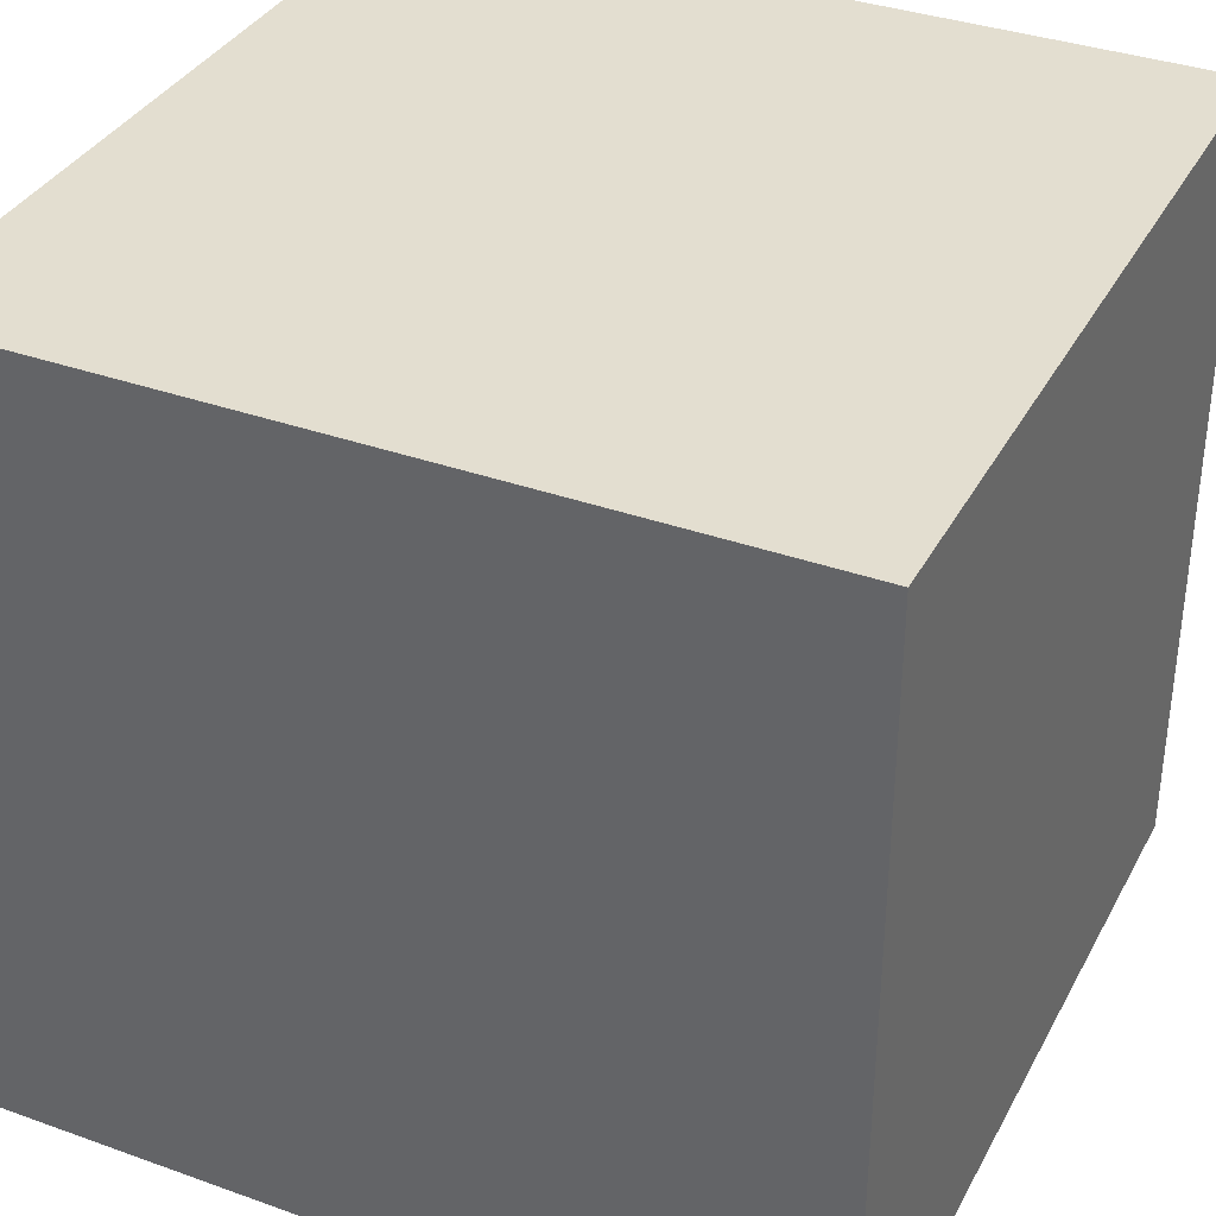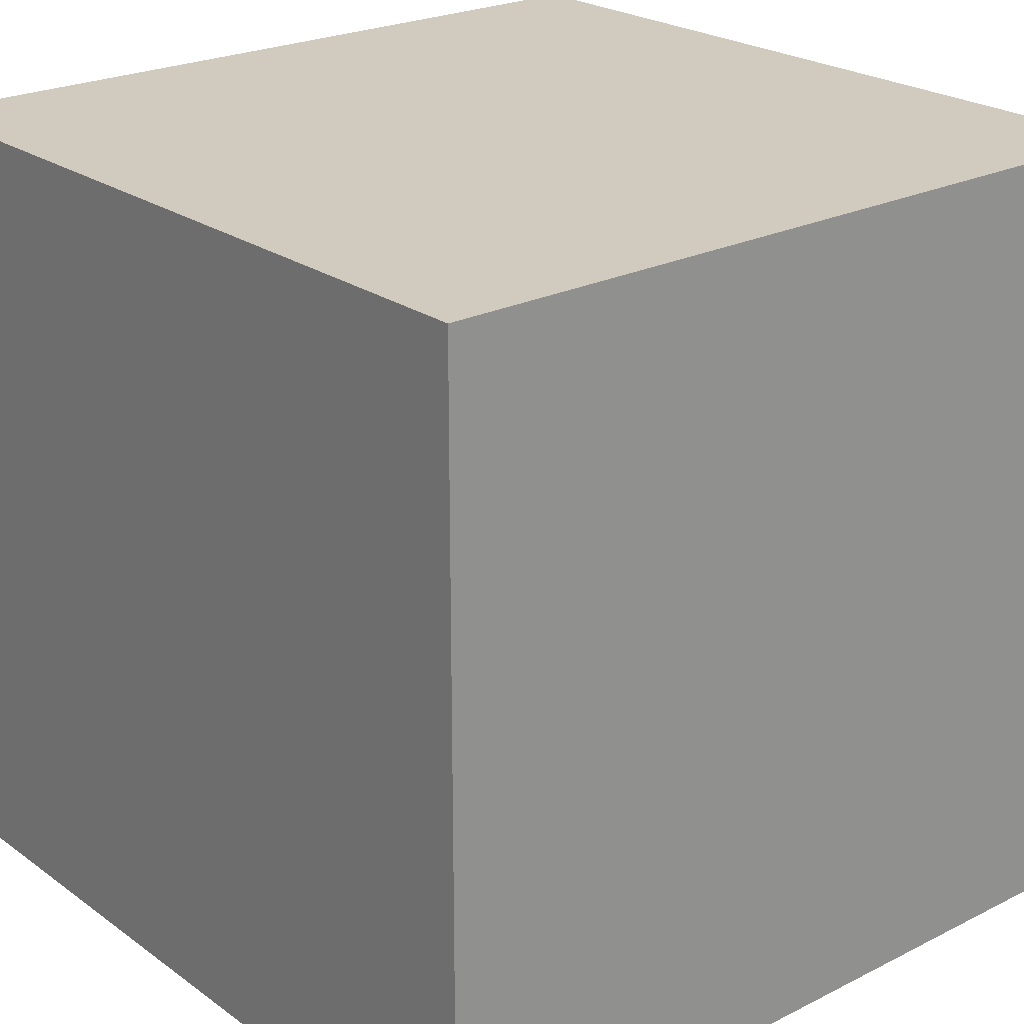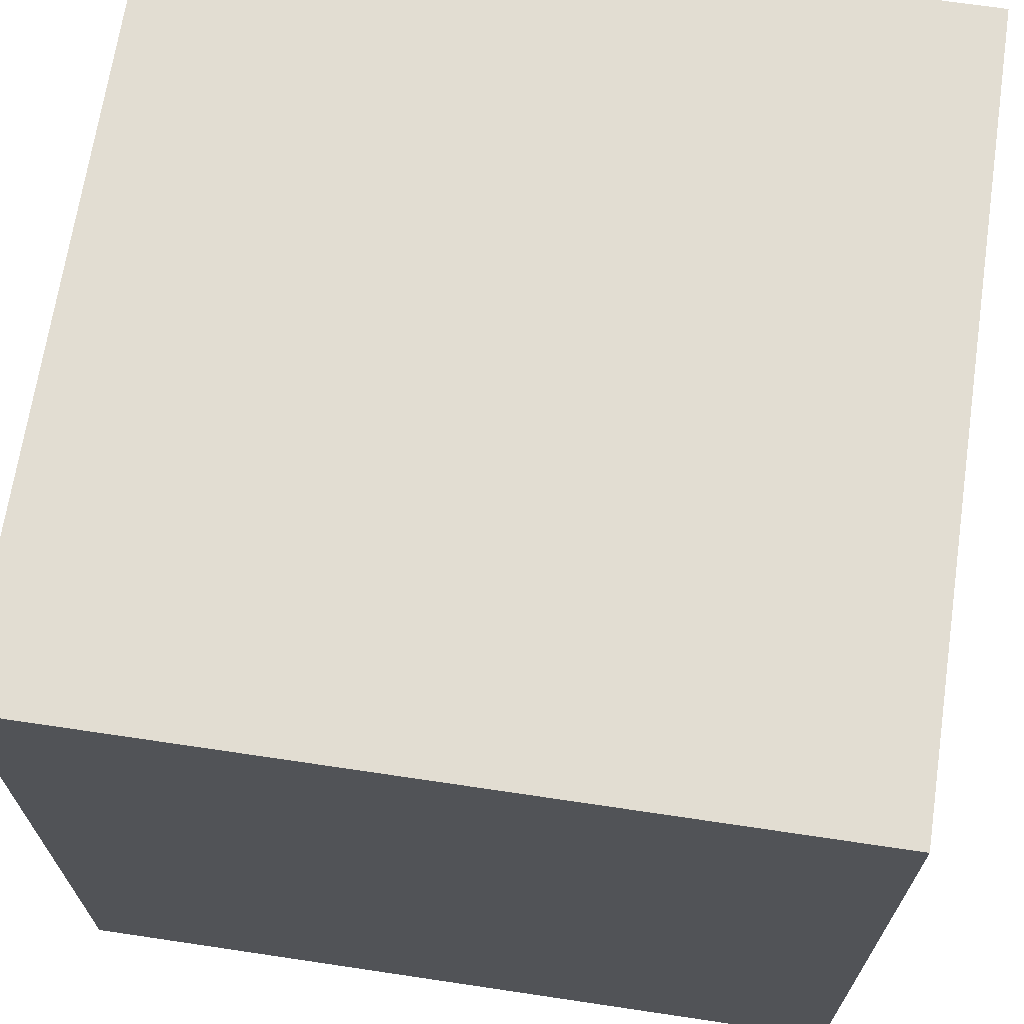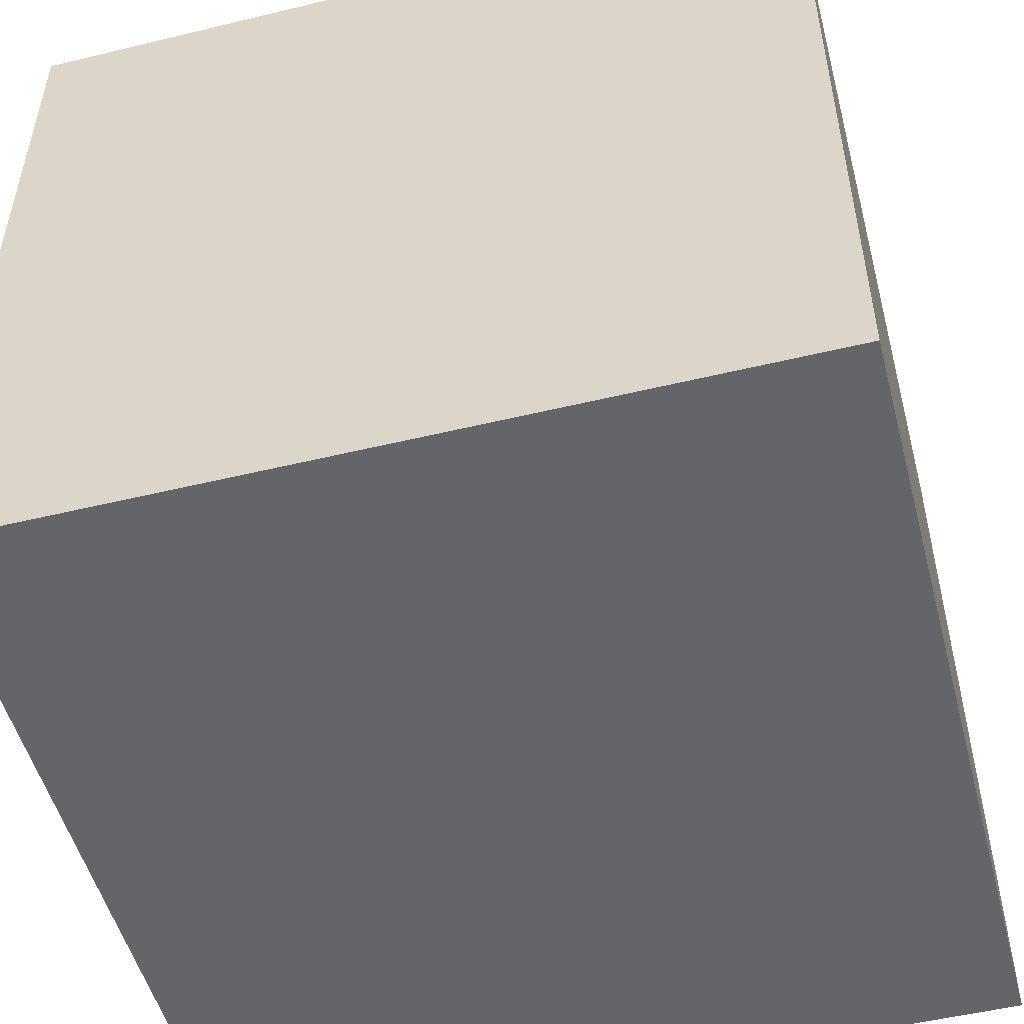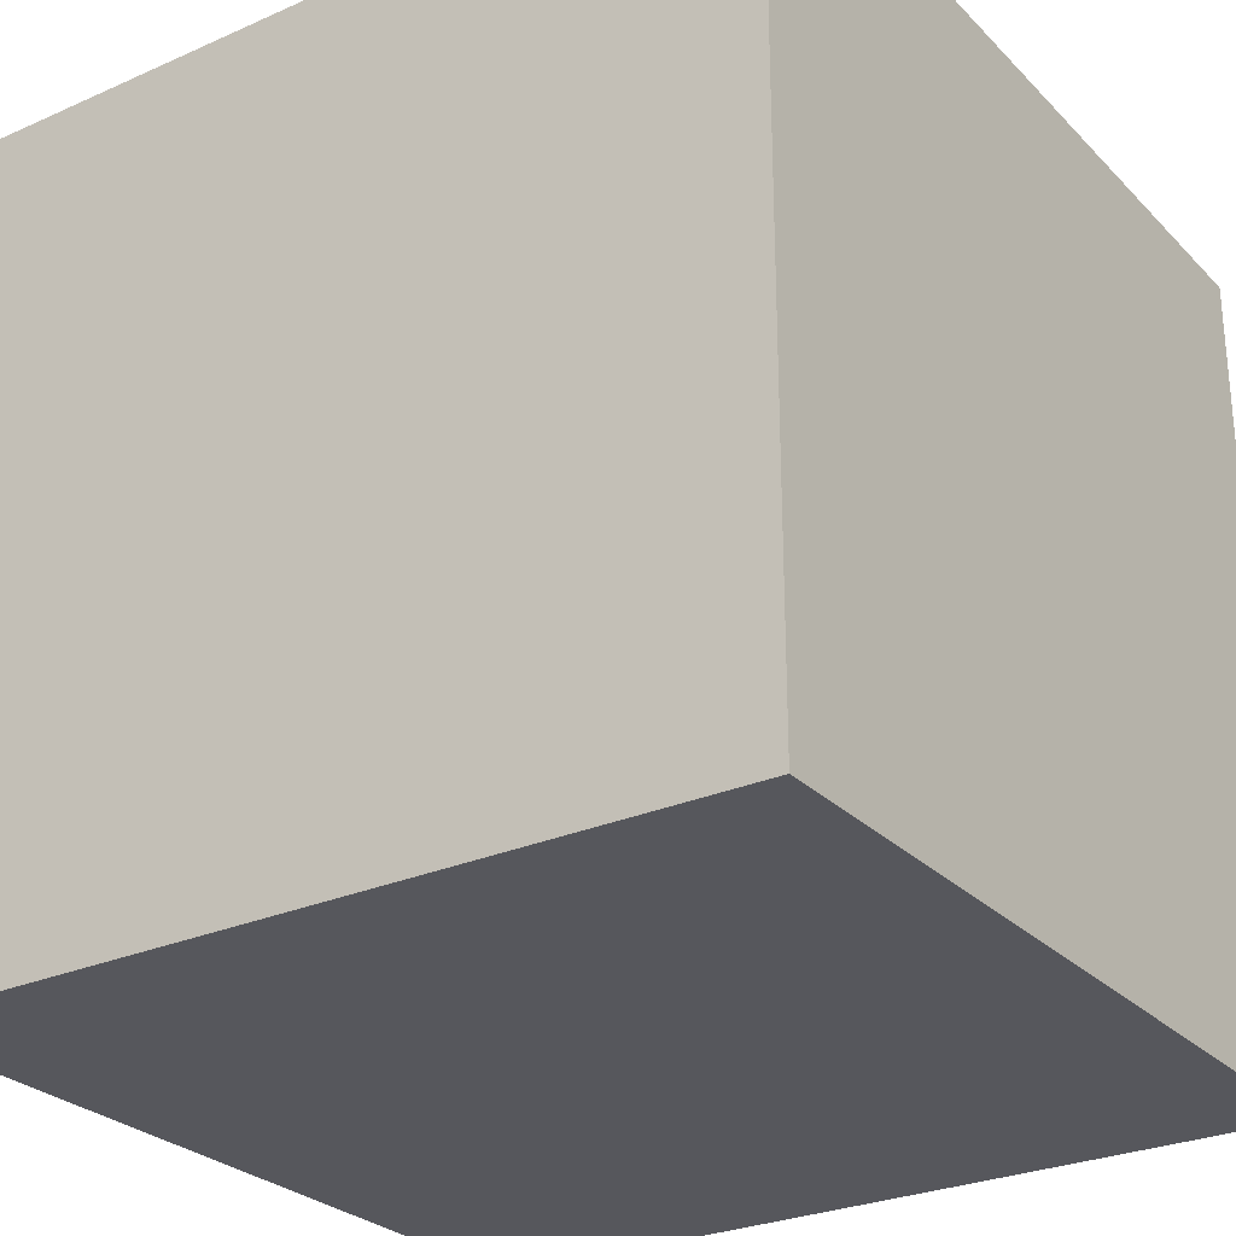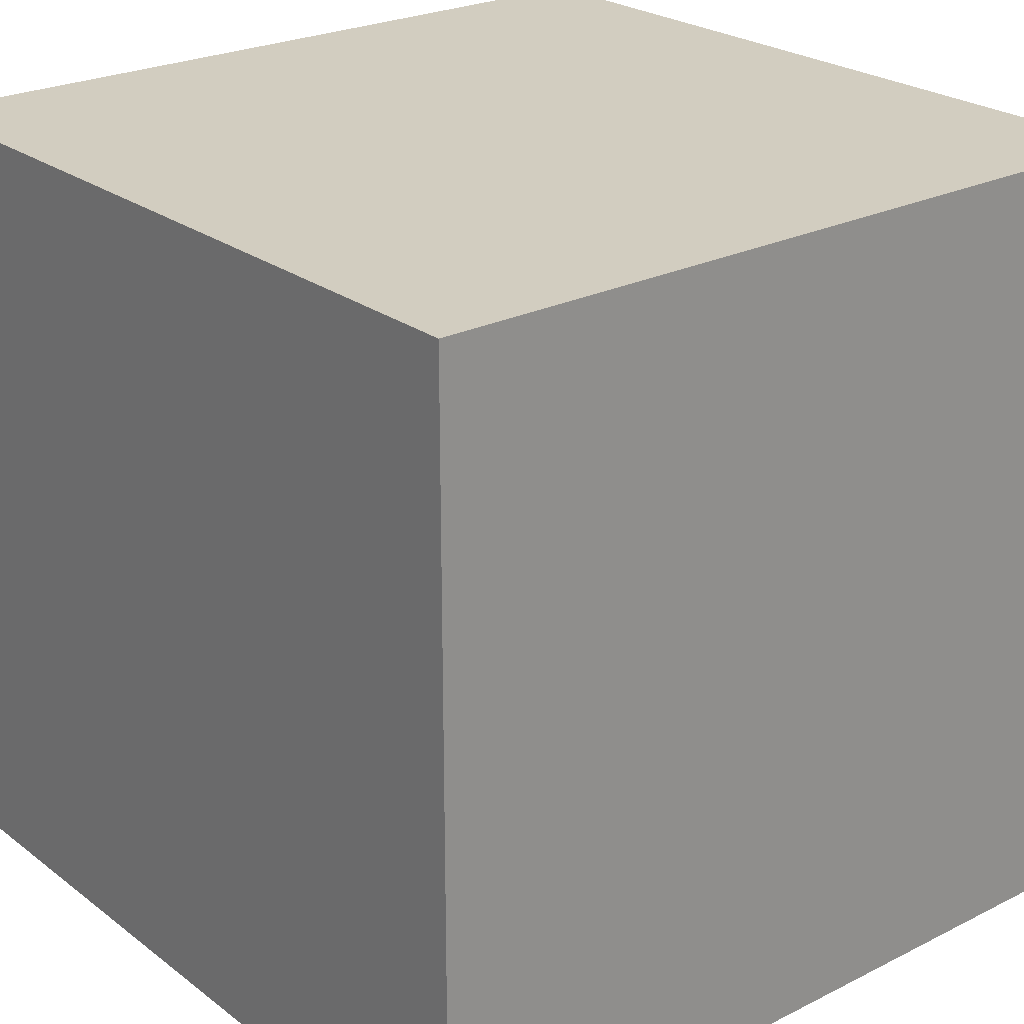
<metadata>
{"format":"obj","ext":"obj","renderer":"f3d","projection":"perspective","resolution":1024,"background":"white","views":[{"elev":35.8,"azim":-64.8,"up":"+Y"},{"elev":23.5,"azim":139.9,"up":"+Z"},{"elev":68.3,"azim":98.5,"up":"+Y"},{"elev":-51.5,"azim":-165.3,"up":"+Z"},{"elev":-27.6,"azim":-55.9,"up":"+Z"},{"elev":24.5,"azim":140.6,"up":"+Y"}]}
</metadata>
<code>
v -4.768e-07 0 -1.907e-06
v -1 0 -1.907e-06
v -4.768e-07 1 -1.907e-06
v -1 1 -1.907e-06
v -1 0 -1.907e-06
v -1 0 -1
v -1 1 -1.907e-06
v -1 1 -1
v -1 0 -1
v -4.768e-07 0 -1
v -1 1 -1
v -4.768e-07 1 -1
v -4.768e-07 0 -1
v -4.768e-07 0 -1.907e-06
v -4.768e-07 1 -1
v -4.768e-07 1 -1.907e-06
v -4.768e-07 1 -1.907e-06
v -1 1 -1.907e-06
v -4.768e-07 1 -1
v -1 1 -1
v -4.768e-07 0 -1
v -1 0 -1
v -4.768e-07 0 -1.907e-06
v -1 0 -1.907e-06
g Dust2Box_2_(31)_1597_89
f 1 3 2
f 2 3 4
f 5 7 6
f 6 7 8
f 9 11 10
f 10 11 12
f 13 15 14
f 14 15 16
f 17 19 18
f 18 19 20
f 21 23 22
f 22 23 24

</code>
